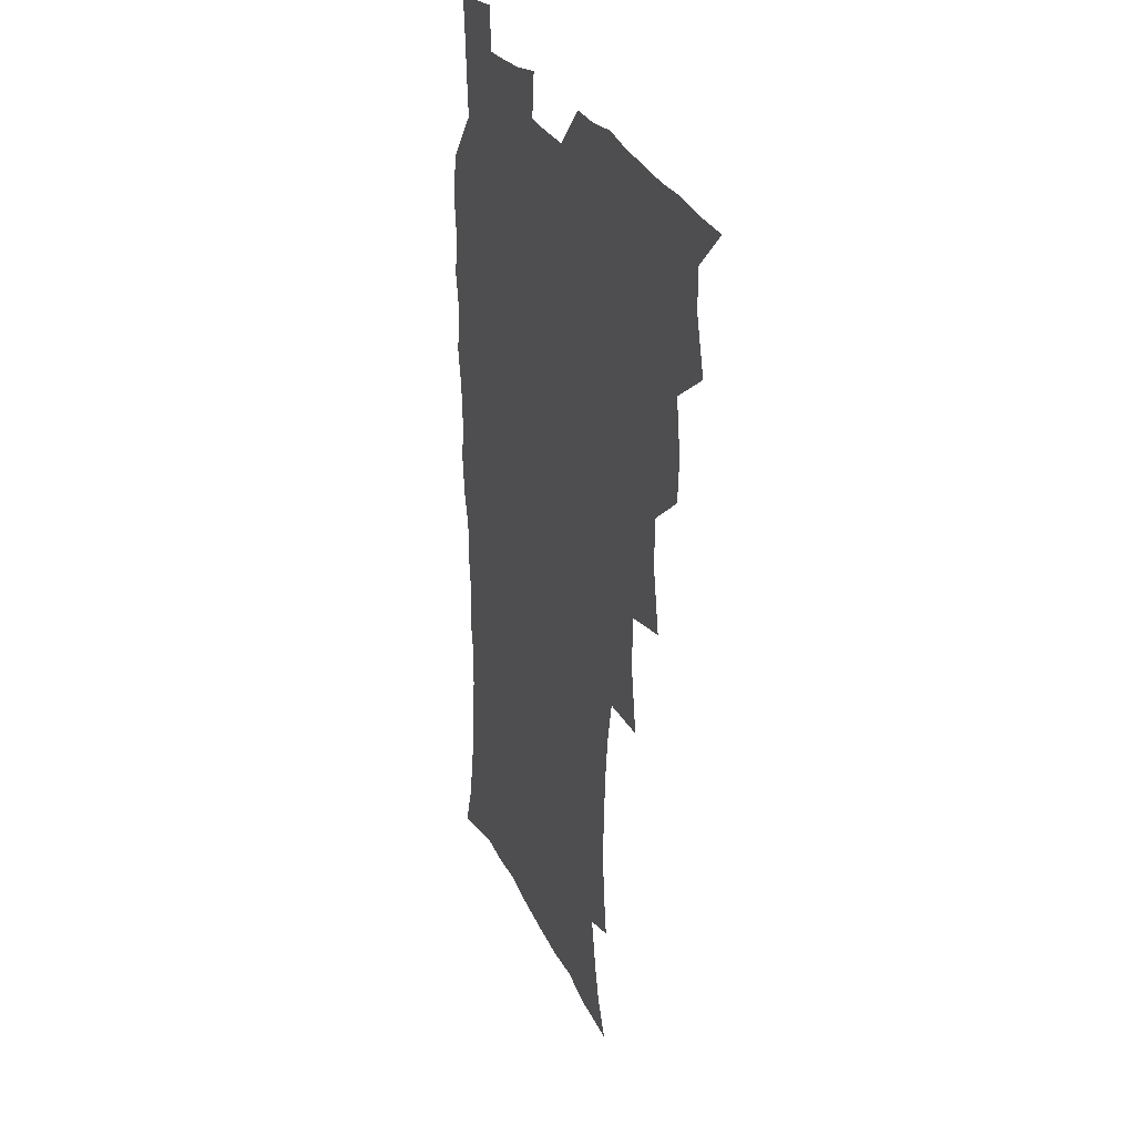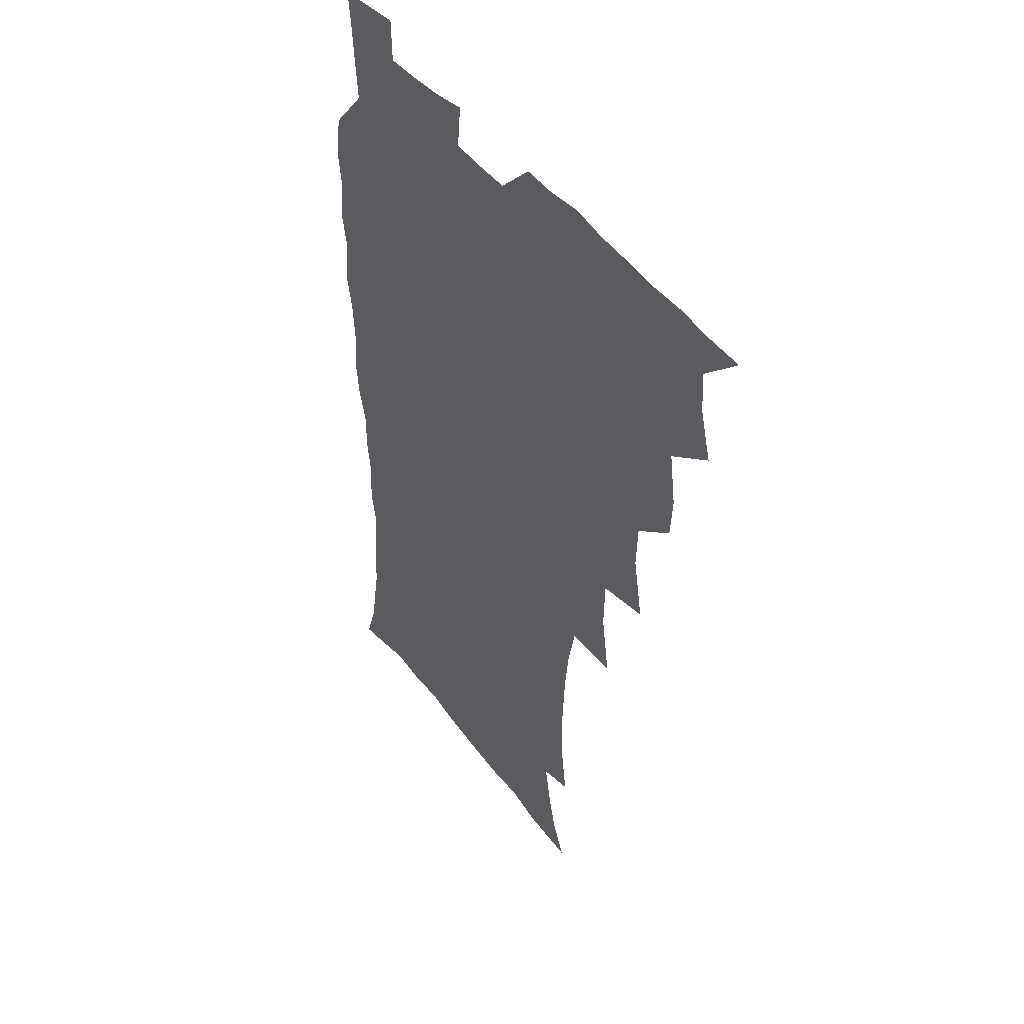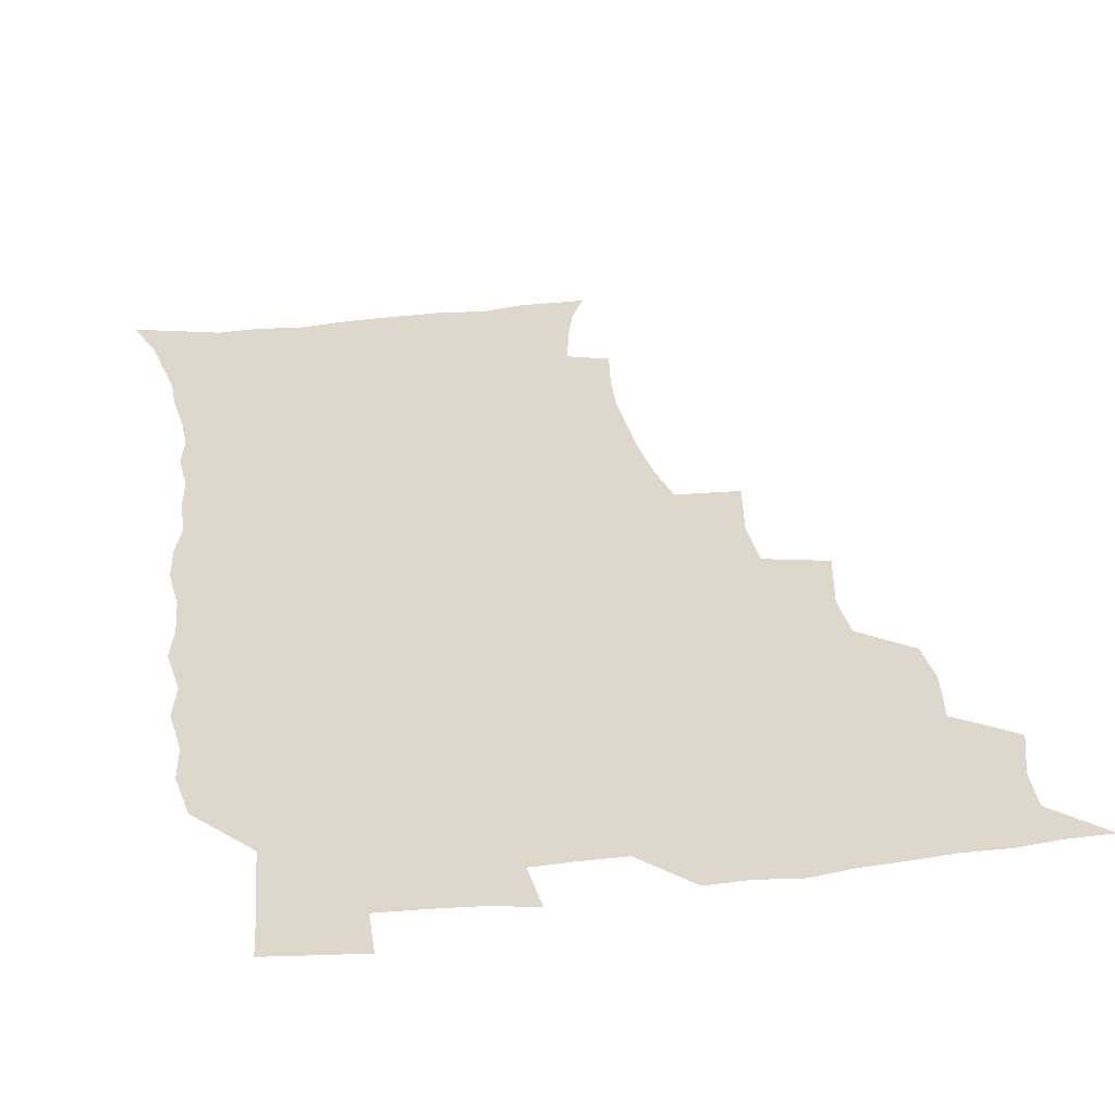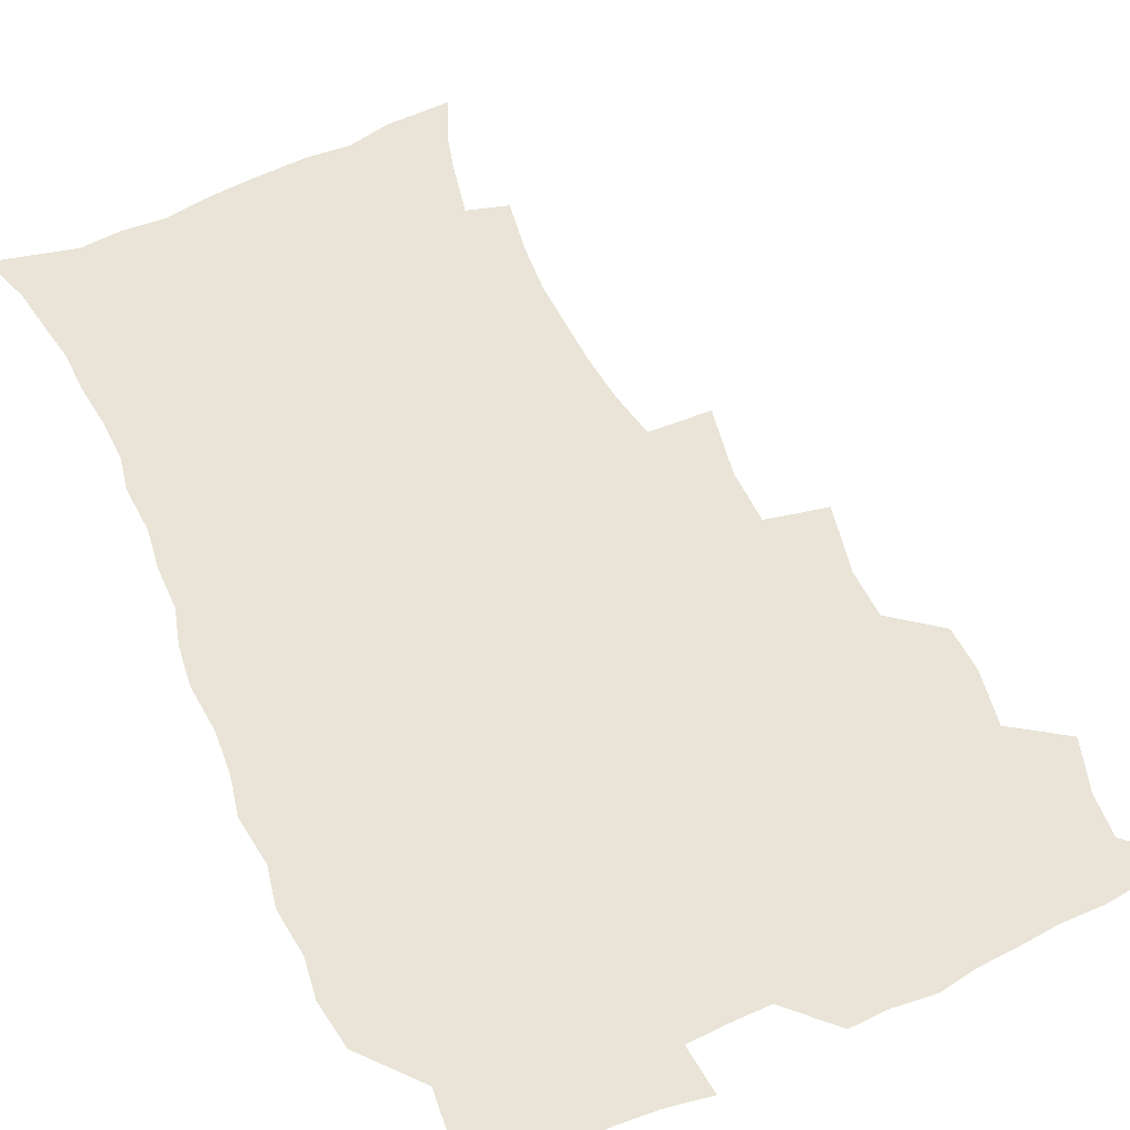
<metadata>
{"format":"obj","ext":"obj","renderer":"f3d","projection":"perspective","resolution":1024,"background":"white","views":[{"elev":27.3,"azim":-110.4,"up":"+Y"},{"elev":44.7,"azim":-124.0,"up":"+Y"},{"elev":31.2,"azim":170.5,"up":"+Z"},{"elev":61.2,"azim":155.2,"up":"+Z"}]}
</metadata>
<code>
v 465.8 524.3 0
v 476.5 474.2 0
v 481.9 492.8 0
v 482.8 508.5 0
v 481.5 524.5 0
v 494.2 424.6 0
v 493.1 441 0
v 496.2 461 0
v 498.4 478.3 0
v 499.3 493.9 0
v 498.6 508.8 0
v 496.6 526 0
v 507.9 369.3 0
v 512.6 393.5 0
v 511.9 411.1 0
v 514.2 431.4 0
v 512.3 446.5 0
v 511.3 461.4 0
v 515.2 479.9 0
v 514.9 494.5 0
v 513.7 509.4 0
v 512.2 525.7 0
v 526.7 320.1 0
v 530.8 344.8 0
v 530.2 364.4 0
v 529.7 383 0
v 530.7 402 0
v 529.1 416.9 0
v 530 434.4 0
v 530.2 450.2 0
v 530.4 465.8 0
v 530 480.6 0
v 529.5 495.2 0
v 528.4 510.1 0
v 526.8 526.9 0
v 553 216.3 0
v 555.6 234.9 0
v 556.8 252 0
v 556 266.7 0
v 555.1 284 0
v 553.1 301.5 0
v 549.5 318.9 0
v 547.4 336.5 0
v 546.4 353.8 0
v 546.6 372.7 0
v 545.2 388 0
v 545.1 404.7 0
v 545.2 420.9 0
v 546.1 437.3 0
v 545.9 452.2 0
v 546.9 467.4 0
v 545.7 481.4 0
v 544.3 495.9 0
v 543.2 510.6 0
v 541.3 527.6 0
v 554.1 166.4 0
v 560.5 180.2 0
v 564.1 193.5 0
v 567.8 211.9 0
v 570.4 231.7 0
v 569.6 245.9 0
v 570.1 262.8 0
v 568.4 276.8 0
v 568.4 296.6 0
v 565.5 310.4 0
v 563.9 327.7 0
v 561.6 342.5 0
v 561.9 360.7 0
v 561.1 376.8 0
v 561.2 393.5 0
v 560.6 408.6 0
v 562 425.4 0
v 560.8 439.1 0
v 562 454.8 0
v 561.1 468.3 0
v 560.2 482.1 0
v 559.3 496.2 0
v 557.4 512.3 0
v 555.4 529.7 0
v 565.1 166.6 0
v 573.6 184.6 0
v 579 203.3 0
v 582.5 223 0
v 583.3 239.6 0
v 583.5 255.8 0
v 582.3 269.6 0
v 581.7 286.5 0
v 580.9 303.4 0
v 579.1 318 0
v 578.4 335.2 0
v 577.4 350.6 0
v 575.4 363.5 0
v 575.2 379.8 0
v 575.6 396.3 0
v 576.5 413.3 0
v 575.8 426.8 0
v 575.4 440.6 0
v 575.8 455.4 0
v 575 468.8 0
v 574.8 482.5 0
v 573.7 496.4 0
v 571.7 512.9 0
v 570.9 527.9 0
v 577.5 166.6 0
v 589.2 191.8 0
v 594.1 212.5 0
v 594.9 227.8 0
v 595.4 243.9 0
v 595.1 259.5 0
v 594.6 274.7 0
v 593.8 290.3 0
v 592.9 306.3 0
v 592.7 324.5 0
v 591.3 338 0
v 590.1 352 0
v 590 368.4 0
v 589.2 383 0
v 589.6 397.1 0
v 589.7 413.2 0
v 589.2 426.8 0
v 589.3 441.3 0
v 589.7 455.9 0
v 589.3 469.4 0
v 588.7 483 0
v 587.7 497.5 0
v 586.2 512.9 0
v 584.9 528.3 0
v 593.1 169.5 0
v 603.5 196 0
v 606.6 215.5 0
v 607.6 232.4 0
v 607.5 246.7 0
v 606.8 260.6 0
v 606.5 277.1 0
v 606.1 294 0
v 605.4 308.8 0
v 605.1 326.5 0
v 604.2 340 0
v 603.8 355.5 0
v 603.1 369.3 0
v 602.1 380.3 0
v 602.7 397.7 0
v 603.4 414.6 0
v 603.1 428 0
v 603.6 443.3 0
v 603.3 456.2 0
v 603.1 469.7 0
v 602.7 483.3 0
v 602.6 497 0
v 601.1 512.2 0
v 609 168 0
v 616.8 196.7 0
v 619 217.3 0
v 619.5 233.1 0
v 619.6 249.3 0
v 619.1 263.8 0
v 618.9 280.6 0
v 618.2 293.8 0
v 617.7 311.5 0
v 617.5 326.8 0
v 617 341.3 0
v 616.8 356.3 0
v 616.8 372 0
v 616.8 385.5 0
v 616.5 399.9 0
v 616.7 415.4 0
v 616.5 428.4 0
v 616.9 443.2 0
v 617.2 456.8 0
v 617.4 470.1 0
v 617.3 483.3 0
v 616.6 497.5 0
v 615.9 512.1 0
v 626.6 168.5 0
v 630.5 195.7 0
v 631.4 215.5 0
v 631.6 234.1 0
v 631.6 249.9 0
v 631.3 265.1 0
v 630.9 280.9 0
v 630.6 295.7 0
v 630.3 309.1 0
v 629.8 327.8 0
v 629.8 339.7 0
v 629.5 356.5 0
v 629.7 371 0
v 629.7 386.1 0
v 629.7 399.9 0
v 629.8 415 0
v 630 429.1 0
v 630.2 443 0
v 630.5 456.6 0
v 630.7 470.1 0
v 631 483.3 0
v 631.1 497 0
v 630.3 512.5 0
v 628.5 530.1 0
v 644.6 169.4 0
v 644.5 197.6 0
v 644.2 217.4 0
v 644.1 232.6 0
v 643.8 248.5 0
v 643.5 264.9 0
v 643 280.8 0
v 642.6 298.2 0
v 642.7 310.5 0
v 642.1 327.5 0
v 642.4 341.4 0
v 642.4 355.5 0
v 642.6 370.5 0
v 642.7 385.2 0
v 642.9 399.5 0
v 643 414 0
v 643.3 428.6 0
v 643.6 442.5 0
v 644.1 455.9 0
v 644.4 469.5 0
v 644.8 483.2 0
v 645.1 497 0
v 645.2 511.4 0
v 644.6 527.2 0
v 662.2 171.7 0
v 658.6 196.7 0
v 657.2 215.1 0
v 656.1 232.5 0
v 656.8 245.4 0
v 655.3 264.4 0
v 656.1 277 0
v 654.9 295.5 0
v 654.7 310.9 0
v 654.8 325.6 0
v 654.7 341.1 0
v 655 355.1 0
v 656.2 368.1 0
v 656.3 382.8 0
v 656.4 397.6 0
v 656.8 411.5 0
v 656.4 428.3 0
v 656.7 442.3 0
v 657.5 455.9 0
v 658 469.5 0
v 658.7 482.9 0
v 659.2 496.6 0
v 659.6 510.9 0
v 659.7 525.9 0
v 678.8 170.3 0
v 672.7 194.9 0
v 670.9 211.8 0
v 670 227.5 0
v 668.9 244.5 0
v 668.2 260.8 0
v 668.1 275.9 0
v 666.9 293.8 0
v 667.3 308.1 0
v 668.9 320.7 0
v 668.2 337.2 0
v 669.5 350.3 0
v 669.1 366.8 0
v 669.2 381.9 0
v 669.7 396.3 0
v 669.5 411.8 0
v 671.1 425.1 0
v 672 438.9 0
v 671.5 454.3 0
v 671.8 468.4 0
v 672.8 482 0
v 673.3 496.2 0
v 674.1 510.6 0
v 674.8 525.1 0
v 675.2 542 0
v 693.6 171.2 0
v 686.6 192.8 0
v 684.5 208.5 0
v 682.6 225.4 0
v 682.2 240 0
v 680.6 257.7 0
v 680.1 273.8 0
v 680.1 288.9 0
v 681.4 302.2 0
v 680.8 319.4 0
v 681.9 333.2 0
v 681.9 348.9 0
v 682.7 363.2 0
v 683.1 378.2 0
v 684.4 392.2 0
v 684.7 407.3 0
v 686.2 421.1 0
v 685.4 437.6 0
v 686.8 451.3 0
v 686.5 466.5 0
v 686.4 481.6 0
v 687.3 495.3 0
v 688.7 509.5 0
v 689.7 524.3 0
v 690.5 540.2 0
v 709.3 167.1 0
v 701.7 188.1 0
v 698.3 204.6 0
v 697.2 219.1 0
v 695.1 235.8 0
v 694.5 250.9 0
v 693.9 266.7 0
v 694.3 281.7 0
v 694.2 297.4 0
v 694.2 313.4 0
v 696.4 326.6 0
v 697.6 341.2 0
v 696.5 358.3 0
v 700 370.7 0
v 699.8 386.8 0
v 698.9 403.5 0
v 701 417.3 0
v 700.6 433.4 0
v 701.6 448 0
v 701.6 463.4 0
v 700.9 479.1 0
v 702.4 493 0
v 703.7 508.1 0
v 704.9 523.3 0
v 706.4 538.3 0
v 724.1 163.4 0
v 717.8 181.7 0
v 715.5 195.9 0
v 712.7 211 0
v 712.5 224.2 0
v 710.6 240.2 0
v 710 255.3 0
v 712.5 267.7 0
v 711.5 284.7 0
v 713.6 298.8 0
v 713.8 315 0
v 717.5 327.9 0
v 719.4 342.9 0
v 718 360.8 0
v 719.1 376.2 0
v 722.2 390.5 0
v 719.9 408.7 0
v 722.9 423 0
v 720.9 440.4 0
v 722.9 454.9 0
v 720.1 472.5 0
f 4 5 1
f 8 9 2
f 2 9 3
f 9 10 3
f 3 10 4
f 10 11 4
f 4 11 5
f 11 12 5
f 15 16 6
f 6 16 7
f 16 17 7
f 7 17 8
f 17 18 8
f 8 18 9
f 18 19 9
f 9 19 10
f 19 20 10
f 10 20 11
f 20 21 11
f 11 21 12
f 21 22 12
f 25 26 13
f 13 26 14
f 26 27 14
f 14 27 15
f 27 28 15
f 15 28 16
f 28 29 16
f 16 29 17
f 29 30 17
f 17 30 18
f 30 31 18
f 18 31 19
f 31 32 19
f 19 32 20
f 32 33 20
f 20 33 21
f 33 34 21
f 21 34 22
f 34 35 22
f 42 43 23
f 23 43 24
f 43 44 24
f 24 44 25
f 44 45 25
f 25 45 26
f 45 46 26
f 26 46 27
f 46 47 27
f 27 47 28
f 47 48 28
f 28 48 29
f 48 49 29
f 29 49 30
f 49 50 30
f 30 50 31
f 50 51 31
f 31 51 32
f 51 52 32
f 32 52 33
f 52 53 33
f 33 53 34
f 53 54 34
f 34 54 35
f 54 55 35
f 59 60 36
f 36 60 37
f 60 61 37
f 37 61 38
f 61 62 38
f 38 62 39
f 62 63 39
f 39 63 40
f 63 64 40
f 40 64 41
f 64 65 41
f 41 65 42
f 65 66 42
f 42 66 43
f 66 67 43
f 43 67 44
f 67 68 44
f 44 68 45
f 68 69 45
f 45 69 46
f 69 70 46
f 46 70 47
f 70 71 47
f 47 71 48
f 71 72 48
f 48 72 49
f 72 73 49
f 49 73 50
f 73 74 50
f 50 74 51
f 74 75 51
f 51 75 52
f 75 76 52
f 52 76 53
f 76 77 53
f 53 77 54
f 77 78 54
f 54 78 55
f 78 79 55
f 56 80 57
f 80 81 57
f 57 81 58
f 81 82 58
f 58 82 59
f 82 83 59
f 59 83 60
f 83 84 60
f 60 84 61
f 84 85 61
f 61 85 62
f 85 86 62
f 62 86 63
f 86 87 63
f 63 87 64
f 87 88 64
f 64 88 65
f 88 89 65
f 65 89 66
f 89 90 66
f 66 90 67
f 90 91 67
f 67 91 68
f 91 92 68
f 68 92 69
f 92 93 69
f 69 93 70
f 93 94 70
f 70 94 71
f 94 95 71
f 71 95 72
f 95 96 72
f 72 96 73
f 96 97 73
f 73 97 74
f 97 98 74
f 74 98 75
f 98 99 75
f 75 99 76
f 99 100 76
f 76 100 77
f 100 101 77
f 77 101 78
f 101 102 78
f 78 102 79
f 102 103 79
f 80 104 81
f 104 105 81
f 81 105 82
f 105 106 82
f 82 106 83
f 106 107 83
f 83 107 84
f 107 108 84
f 84 108 85
f 108 109 85
f 85 109 86
f 109 110 86
f 86 110 87
f 110 111 87
f 87 111 88
f 111 112 88
f 88 112 89
f 112 113 89
f 89 113 90
f 113 114 90
f 90 114 91
f 114 115 91
f 91 115 92
f 115 116 92
f 92 116 93
f 116 117 93
f 93 117 94
f 117 118 94
f 94 118 95
f 118 119 95
f 95 119 96
f 119 120 96
f 96 120 97
f 120 121 97
f 97 121 98
f 121 122 98
f 98 122 99
f 122 123 99
f 99 123 100
f 123 124 100
f 100 124 101
f 124 125 101
f 101 125 102
f 125 126 102
f 102 126 103
f 126 127 103
f 104 128 105
f 128 129 105
f 105 129 106
f 129 130 106
f 106 130 107
f 130 131 107
f 107 131 108
f 131 132 108
f 108 132 109
f 132 133 109
f 109 133 110
f 133 134 110
f 110 134 111
f 134 135 111
f 111 135 112
f 135 136 112
f 112 136 113
f 136 137 113
f 113 137 114
f 137 138 114
f 114 138 115
f 138 139 115
f 115 139 116
f 139 140 116
f 116 140 117
f 140 141 117
f 117 141 118
f 141 142 118
f 118 142 119
f 142 143 119
f 119 143 120
f 143 144 120
f 120 144 121
f 144 145 121
f 121 145 122
f 145 146 122
f 122 146 123
f 146 147 123
f 123 147 124
f 147 148 124
f 124 148 125
f 148 149 125
f 125 149 126
f 149 150 126
f 126 150 127
f 128 151 129
f 151 152 129
f 129 152 130
f 152 153 130
f 130 153 131
f 153 154 131
f 131 154 132
f 154 155 132
f 132 155 133
f 155 156 133
f 133 156 134
f 156 157 134
f 134 157 135
f 157 158 135
f 135 158 136
f 158 159 136
f 136 159 137
f 159 160 137
f 137 160 138
f 160 161 138
f 138 161 139
f 161 162 139
f 139 162 140
f 162 163 140
f 140 163 141
f 163 164 141
f 141 164 142
f 164 165 142
f 142 165 143
f 165 166 143
f 143 166 144
f 166 167 144
f 144 167 145
f 167 168 145
f 145 168 146
f 168 169 146
f 146 169 147
f 169 170 147
f 147 170 148
f 170 171 148
f 148 171 149
f 171 172 149
f 149 172 150
f 172 173 150
f 151 174 152
f 174 175 152
f 152 175 153
f 175 176 153
f 153 176 154
f 176 177 154
f 154 177 155
f 177 178 155
f 155 178 156
f 178 179 156
f 156 179 157
f 179 180 157
f 157 180 158
f 180 181 158
f 158 181 159
f 181 182 159
f 159 182 160
f 182 183 160
f 160 183 161
f 183 184 161
f 161 184 162
f 184 185 162
f 162 185 163
f 185 186 163
f 163 186 164
f 186 187 164
f 164 187 165
f 187 188 165
f 165 188 166
f 188 189 166
f 166 189 167
f 189 190 167
f 167 190 168
f 190 191 168
f 168 191 169
f 191 192 169
f 169 192 170
f 192 193 170
f 170 193 171
f 193 194 171
f 171 194 172
f 194 195 172
f 172 195 173
f 195 196 173
f 174 198 175
f 198 199 175
f 175 199 176
f 199 200 176
f 176 200 177
f 200 201 177
f 177 201 178
f 201 202 178
f 178 202 179
f 202 203 179
f 179 203 180
f 203 204 180
f 180 204 181
f 204 205 181
f 181 205 182
f 205 206 182
f 182 206 183
f 206 207 183
f 183 207 184
f 207 208 184
f 184 208 185
f 208 209 185
f 185 209 186
f 209 210 186
f 186 210 187
f 210 211 187
f 187 211 188
f 211 212 188
f 188 212 189
f 212 213 189
f 189 213 190
f 213 214 190
f 190 214 191
f 214 215 191
f 191 215 192
f 215 216 192
f 192 216 193
f 216 217 193
f 193 217 194
f 217 218 194
f 194 218 195
f 218 219 195
f 195 219 196
f 219 220 196
f 196 220 197
f 220 221 197
f 198 222 199
f 222 223 199
f 199 223 200
f 223 224 200
f 200 224 201
f 224 225 201
f 201 225 202
f 225 226 202
f 202 226 203
f 226 227 203
f 203 227 204
f 227 228 204
f 204 228 205
f 228 229 205
f 205 229 206
f 229 230 206
f 206 230 207
f 230 231 207
f 207 231 208
f 231 232 208
f 208 232 209
f 232 233 209
f 209 233 210
f 233 234 210
f 210 234 211
f 234 235 211
f 211 235 212
f 235 236 212
f 212 236 213
f 236 237 213
f 213 237 214
f 237 238 214
f 214 238 215
f 238 239 215
f 215 239 216
f 239 240 216
f 216 240 217
f 240 241 217
f 217 241 218
f 241 242 218
f 218 242 219
f 242 243 219
f 219 243 220
f 243 244 220
f 220 244 221
f 244 245 221
f 222 246 223
f 246 247 223
f 223 247 224
f 247 248 224
f 224 248 225
f 248 249 225
f 225 249 226
f 249 250 226
f 226 250 227
f 250 251 227
f 227 251 228
f 251 252 228
f 228 252 229
f 252 253 229
f 229 253 230
f 253 254 230
f 230 254 231
f 254 255 231
f 231 255 232
f 255 256 232
f 232 256 233
f 256 257 233
f 233 257 234
f 257 258 234
f 234 258 235
f 258 259 235
f 235 259 236
f 259 260 236
f 236 260 237
f 260 261 237
f 237 261 238
f 261 262 238
f 238 262 239
f 262 263 239
f 239 263 240
f 263 264 240
f 240 264 241
f 264 265 241
f 241 265 242
f 265 266 242
f 242 266 243
f 266 267 243
f 243 267 244
f 267 268 244
f 244 268 245
f 268 269 245
f 246 271 247
f 271 272 247
f 247 272 248
f 272 273 248
f 248 273 249
f 273 274 249
f 249 274 250
f 274 275 250
f 250 275 251
f 275 276 251
f 251 276 252
f 276 277 252
f 252 277 253
f 277 278 253
f 253 278 254
f 278 279 254
f 254 279 255
f 279 280 255
f 255 280 256
f 280 281 256
f 256 281 257
f 281 282 257
f 257 282 258
f 282 283 258
f 258 283 259
f 283 284 259
f 259 284 260
f 284 285 260
f 260 285 261
f 285 286 261
f 261 286 262
f 286 287 262
f 262 287 263
f 287 288 263
f 263 288 264
f 288 289 264
f 264 289 265
f 289 290 265
f 265 290 266
f 290 291 266
f 266 291 267
f 291 292 267
f 267 292 268
f 292 293 268
f 268 293 269
f 293 294 269
f 269 294 270
f 294 295 270
f 271 296 272
f 296 297 272
f 272 297 273
f 297 298 273
f 273 298 274
f 298 299 274
f 274 299 275
f 299 300 275
f 275 300 276
f 300 301 276
f 276 301 277
f 301 302 277
f 277 302 278
f 302 303 278
f 278 303 279
f 303 304 279
f 279 304 280
f 304 305 280
f 280 305 281
f 305 306 281
f 281 306 282
f 306 307 282
f 282 307 283
f 307 308 283
f 283 308 284
f 308 309 284
f 284 309 285
f 309 310 285
f 285 310 286
f 310 311 286
f 286 311 287
f 311 312 287
f 287 312 288
f 312 313 288
f 288 313 289
f 313 314 289
f 289 314 290
f 314 315 290
f 290 315 291
f 315 316 291
f 291 316 292
f 316 317 292
f 292 317 293
f 317 318 293
f 293 318 294
f 318 319 294
f 294 319 295
f 319 320 295
f 296 321 297
f 321 322 297
f 297 322 298
f 322 323 298
f 298 323 299
f 323 324 299
f 299 324 300
f 324 325 300
f 300 325 301
f 325 326 301
f 301 326 302
f 326 327 302
f 302 327 303
f 327 328 303
f 303 328 304
f 328 329 304
f 304 329 305
f 329 330 305
f 305 330 306
f 330 331 306
f 306 331 307
f 331 332 307
f 307 332 308
f 332 333 308
f 308 333 309
f 333 334 309
f 309 334 310
f 334 335 310
f 310 335 311
f 335 336 311
f 311 336 312
f 336 337 312
f 312 337 313
f 337 338 313
f 313 338 314
f 338 339 314
f 314 339 315
f 339 340 315
f 315 340 316
f 340 341 316
f 316 341 317

</code>
